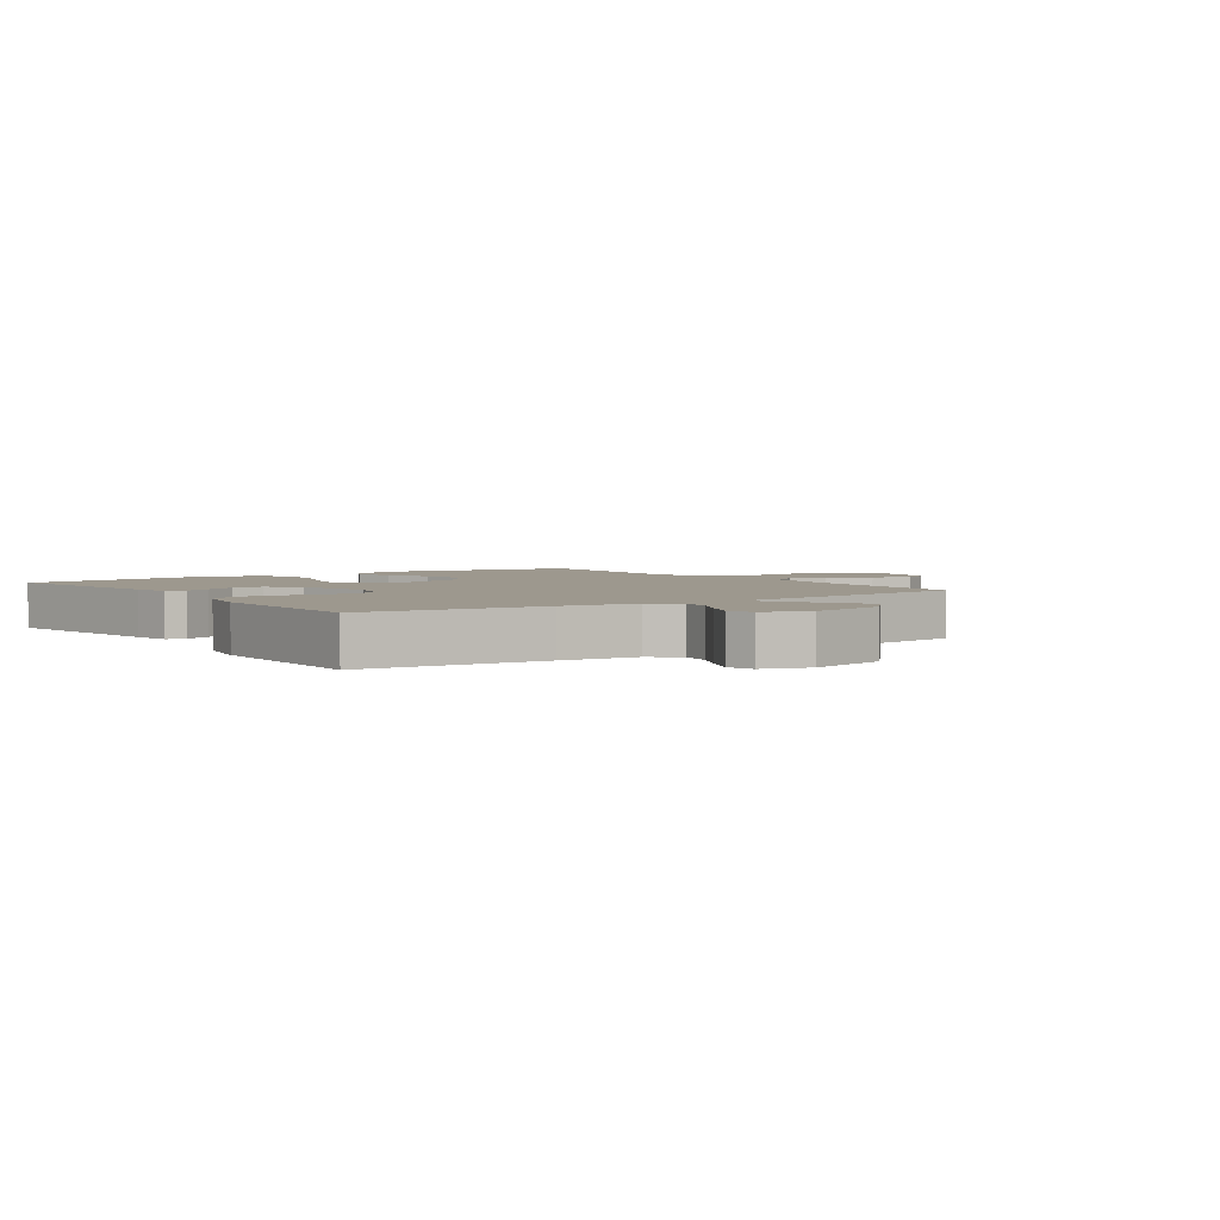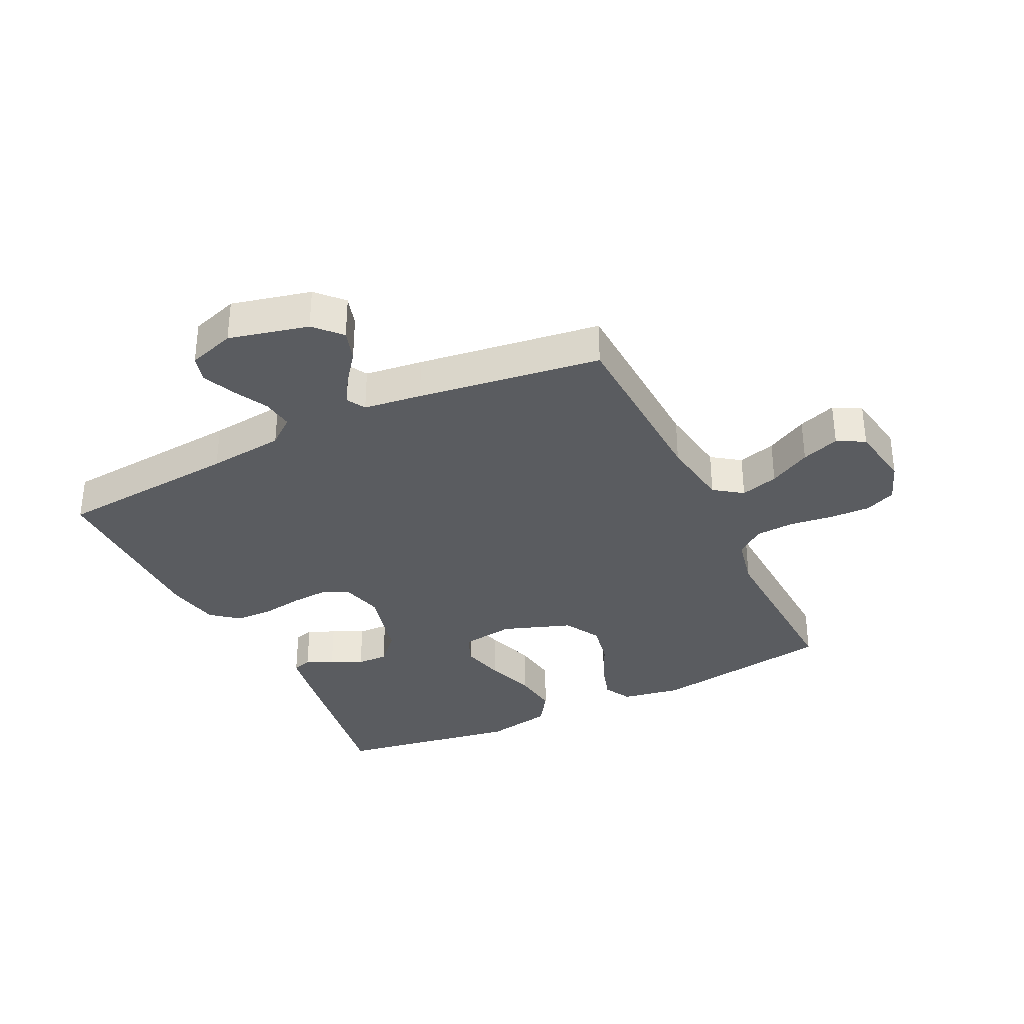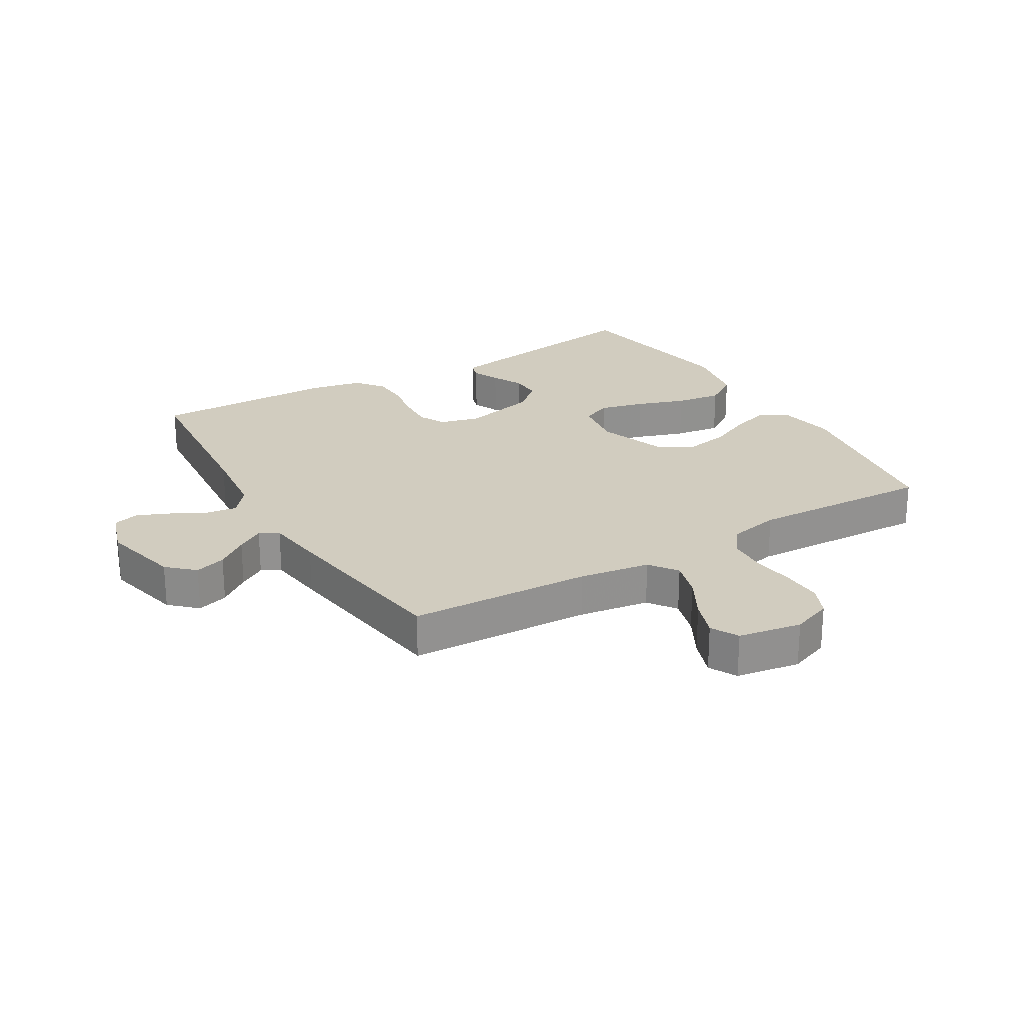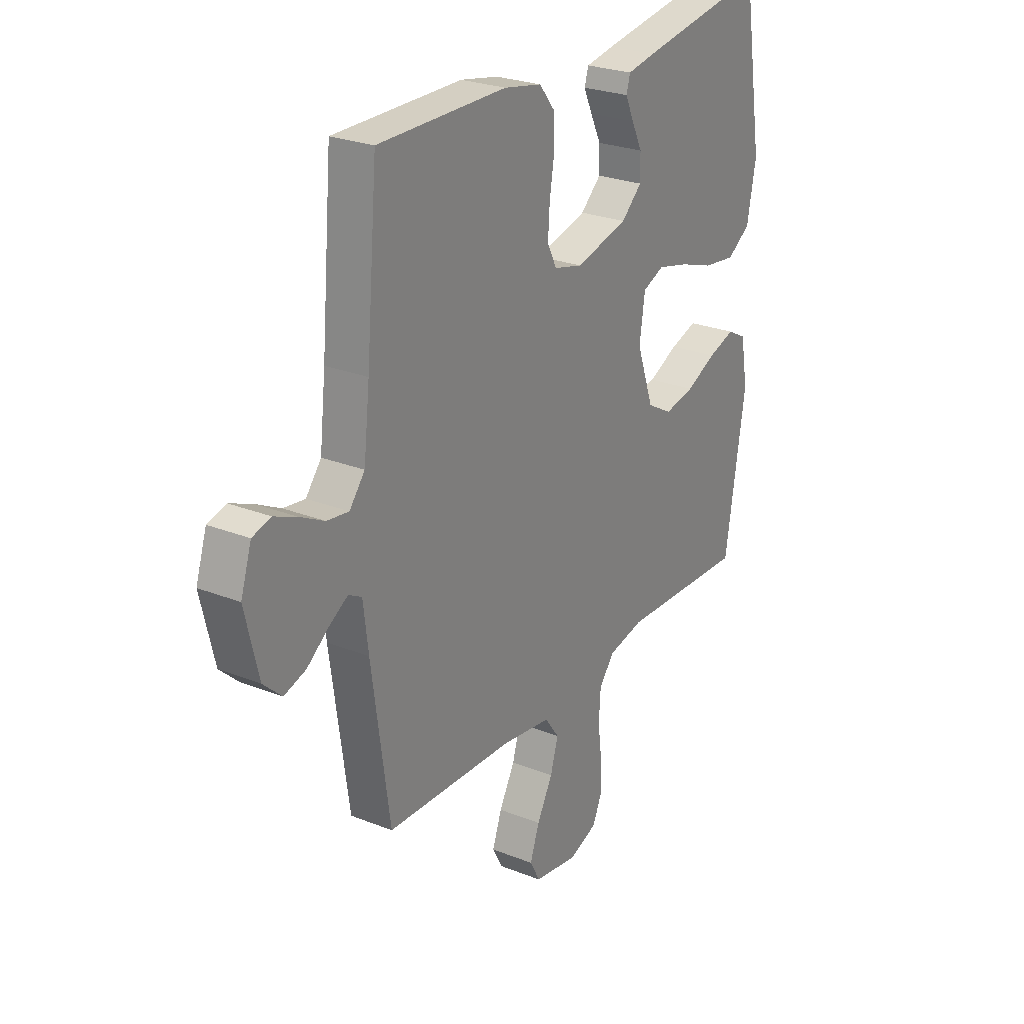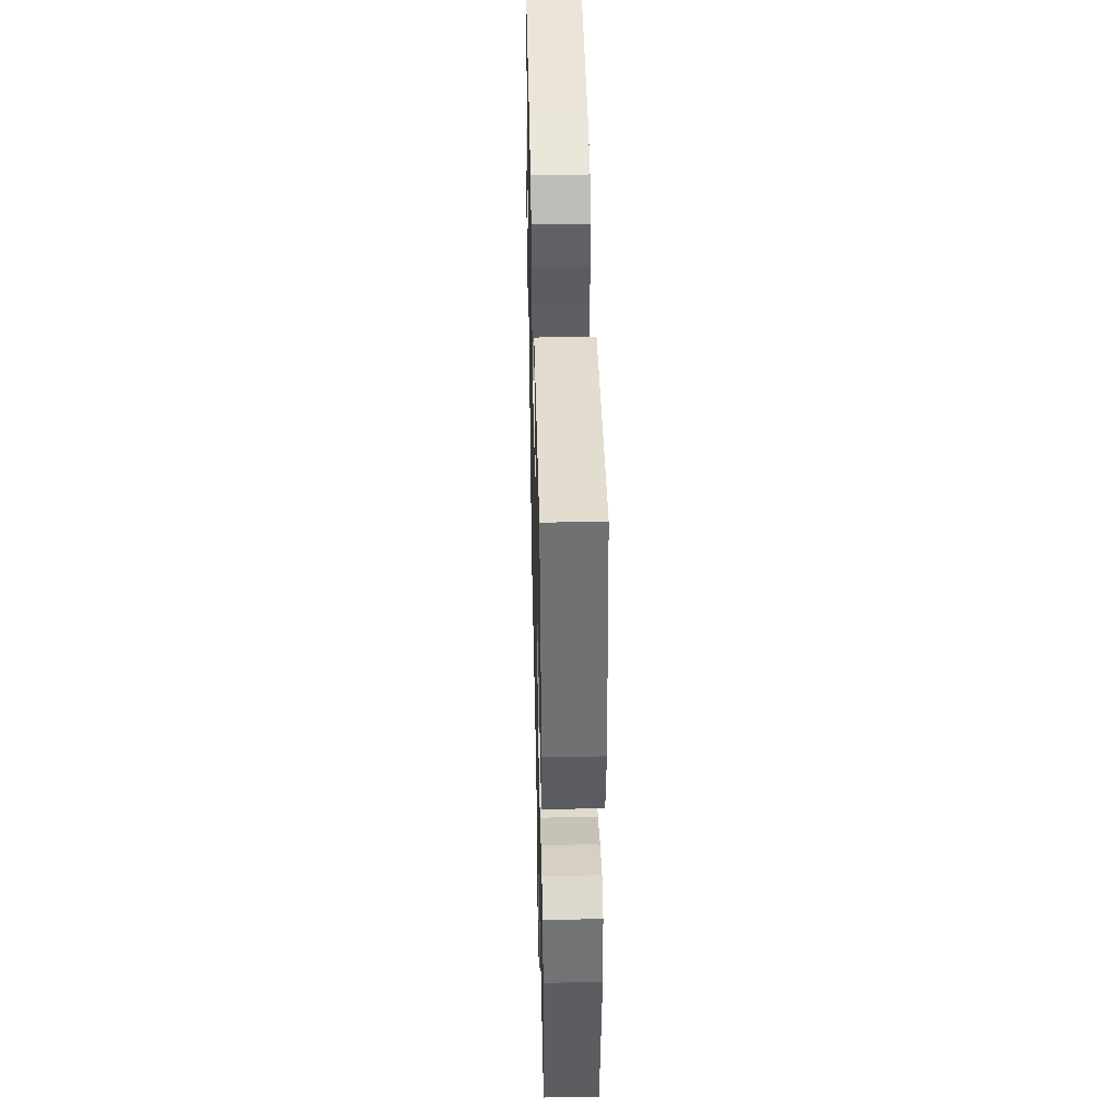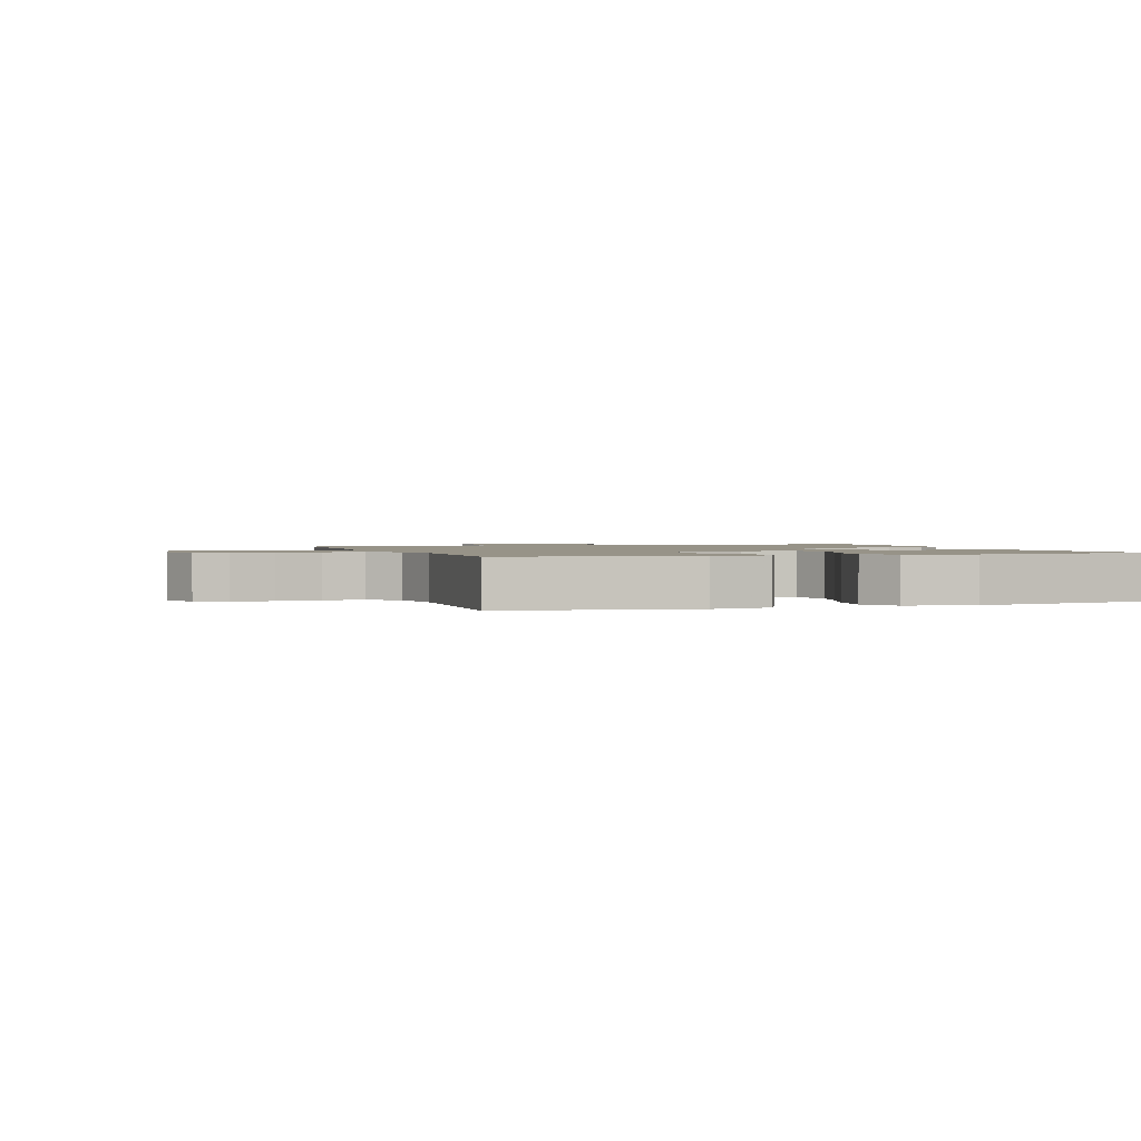
<metadata>
{"format":"obj","ext":"obj","renderer":"f3d","projection":"perspective","resolution":1024,"background":"white","views":[{"elev":3.2,"azim":54.9,"up":"+Y"},{"elev":-34.0,"azim":116.0,"up":"+Y"},{"elev":24.1,"azim":149.4,"up":"+Y"},{"elev":25.9,"azim":122.3,"up":"+Z"},{"elev":44.2,"azim":-91.3,"up":"+Z"},{"elev":1.4,"azim":-108.8,"up":"+Y"}]}
</metadata>
<code>
v 0.5 0.07 -0.5
v 0.2 0.07 -0.511
v 0.084 0.07 -0.528
v 0.051 0.07 -0.574
v 0.069 0.07 -0.636
v 0.106 0.07 -0.704
v 0.128 0.07 -0.766
v 0.104 0.07 -0.811
v 0 0.07 -0.828
v -0.066 0.07 -0.803
v -0.088 0.07 -0.753
v -0.086 0.07 -0.686
v -0.077 0.07 -0.616
v -0.081 0.07 -0.552
v -0.116 0.07 -0.506
v -0.2 0.07 -0.488
v -0.5 0.07 -0.5
v -0.547 0.07 -0.2
v -0.53 0.07 -0.103
v -0.485 0.07 -0.079
v -0.422 0.07 -0.099
v -0.351 0.07 -0.132
v -0.28 0.07 -0.146
v -0.221 0.07 -0.113
v -0.181 0.07 0
v -0.194 0.07 0.087
v -0.244 0.07 0.108
v -0.317 0.07 0.09
v -0.397 0.07 0.063
v -0.473 0.07 0.053
v -0.528 0.07 0.09
v -0.549 0.07 0.2
v -0.5 0.07 0.5
v -0.2 0.07 0.451
v -0.134 0.07 0.439
v -0.125 0.07 0.408
v -0.145 0.07 0.364
v -0.17 0.07 0.313
v -0.171 0.07 0.262
v -0.123 0.07 0.218
v 0 0.07 0.187
v 0.067 0.07 0.204
v 0.089 0.07 0.248
v 0.085 0.07 0.309
v 0.074 0.07 0.376
v 0.076 0.07 0.437
v 0.112 0.07 0.482
v 0.2 0.07 0.499
v 0.5 0.07 0.5
v 0.526 0.07 0.2
v 0.54 0.07 0.075
v 0.576 0.07 0.03
v 0.627 0.07 0.037
v 0.683 0.07 0.066
v 0.737 0.07 0.089
v 0.78 0.07 0.077
v 0.805 0.07 0
v 0.774 0.07 -0.13
v 0.731 0.07 -0.17
v 0.68 0.07 -0.154
v 0.629 0.07 -0.115
v 0.585 0.07 -0.088
v 0.554 0.07 -0.105
v 0.542 0.07 -0.2
v 0.5 0 -0.5
v 0.2 0 -0.511
v 0.084 0 -0.528
v 0.051 0 -0.574
v 0.069 0 -0.636
v 0.106 0 -0.704
v 0.128 0 -0.766
v 0.104 0 -0.811
v 0 0 -0.828
v -0.066 0 -0.803
v -0.088 0 -0.753
v -0.086 0 -0.686
v -0.077 0 -0.616
v -0.081 0 -0.552
v -0.116 0 -0.506
v -0.2 0 -0.488
v -0.5 0 -0.5
v -0.547 0 -0.2
v -0.53 0 -0.103
v -0.485 0 -0.079
v -0.422 0 -0.099
v -0.351 0 -0.132
v -0.28 0 -0.146
v -0.221 0 -0.113
v -0.181 0 0
v -0.194 0 0.087
v -0.244 0 0.108
v -0.317 0 0.09
v -0.397 0 0.063
v -0.473 0 0.053
v -0.528 0 0.09
v -0.549 0 0.2
v -0.5 0 0.5
v -0.2 0 0.451
v -0.134 0 0.439
v -0.125 0 0.408
v -0.145 0 0.364
v -0.17 0 0.313
v -0.171 0 0.262
v -0.123 0 0.218
v 0 0 0.187
v 0.067 0 0.204
v 0.089 0 0.248
v 0.085 0 0.309
v 0.074 0 0.376
v 0.076 0 0.437
v 0.112 0 0.482
v 0.2 0 0.499
v 0.5 0 0.5
v 0.526 0 0.2
v 0.54 0 0.075
v 0.576 0 0.03
v 0.627 0 0.037
v 0.683 0 0.066
v 0.737 0 0.089
v 0.78 0 0.077
v 0.805 0 0
v 0.774 0 -0.13
v 0.731 0 -0.17
v 0.68 0 -0.154
v 0.629 0 -0.115
v 0.585 0 -0.088
v 0.554 0 -0.105
v 0.542 0 -0.2
f 63 64 1 2
f 58 59 60 61
f 58 61 62
f 57 58 62
f 56 57 62
f 53 54 55 56
f 53 56 62 63
f 47 48 49 50
f 47 50 51
f 44 45 46 47
f 43 44 47 51
f 42 43 51 52
f 35 36 37 38
f 33 34 35 38
f 33 38 39
f 32 33 39 40
f 28 29 30 31
f 27 28 31 32
f 19 20 21 22
f 19 22 23
f 16 17 18 19
f 15 16 19 23
f 14 15 23 24
f 10 11 12 13
f 8 9 10 13
f 8 13 14
f 5 6 7 8
f 4 5 8 14
f 3 4 14 24
f 52 53 63 2
f 41 42 52 2
f 27 32 40 41
f 26 27 41
f 25 26 41 2
f 2 3 24 25
f 66 65 128 127
f 125 124 123 122
f 126 125 122
f 126 122 121
f 126 121 120
f 120 119 118 117
f 127 126 120 117
f 114 113 112 111
f 115 114 111
f 111 110 109 108
f 115 111 108 107
f 116 115 107 106
f 102 101 100 99
f 102 99 98 97
f 103 102 97
f 104 103 97 96
f 95 94 93 92
f 96 95 92 91
f 86 85 84 83
f 87 86 83
f 83 82 81 80
f 87 83 80 79
f 88 87 79 78
f 77 76 75 74
f 77 74 73 72
f 78 77 72
f 72 71 70 69
f 78 72 69 68
f 88 78 68 67
f 66 127 117 116
f 66 116 106 105
f 105 104 96 91
f 105 91 90
f 66 105 90 89
f 89 88 67 66
f 1 65 66 2
f 2 66 67 3
f 3 67 68 4
f 4 68 69 5
f 5 69 70 6
f 6 70 71 7
f 7 71 72 8
f 8 72 73 9
f 9 73 74 10
f 10 74 75 11
f 11 75 76 12
f 12 76 77 13
f 13 77 78 14
f 14 78 79 15
f 15 79 80 16
f 16 80 81 17
f 17 81 82 18
f 18 82 83 19
f 19 83 84 20
f 20 84 85 21
f 21 85 86 22
f 22 86 87 23
f 23 87 88 24
f 24 88 89 25
f 25 89 90 26
f 26 90 91 27
f 27 91 92 28
f 28 92 93 29
f 29 93 94 30
f 30 94 95 31
f 31 95 96 32
f 32 96 97 33
f 33 97 98 34
f 34 98 99 35
f 35 99 100 36
f 36 100 101 37
f 37 101 102 38
f 38 102 103 39
f 39 103 104 40
f 40 104 105 41
f 41 105 106 42
f 42 106 107 43
f 43 107 108 44
f 44 108 109 45
f 45 109 110 46
f 46 110 111 47
f 47 111 112 48
f 48 112 113 49
f 49 113 114 50
f 50 114 115 51
f 51 115 116 52
f 52 116 117 53
f 53 117 118 54
f 54 118 119 55
f 55 119 120 56
f 56 120 121 57
f 57 121 122 58
f 58 122 123 59
f 59 123 124 60
f 60 124 125 61
f 61 125 126 62
f 62 126 127 63
f 63 127 128 64
f 64 128 65 1

</code>
